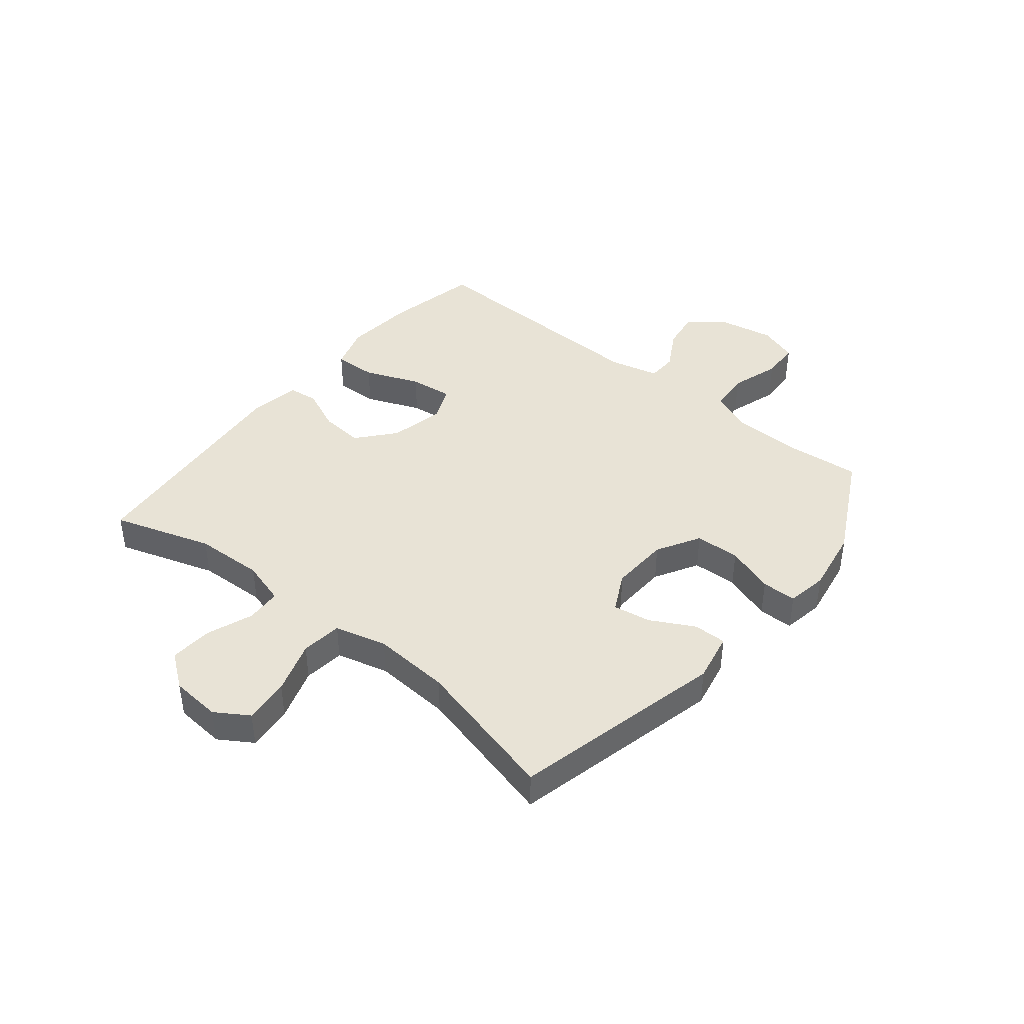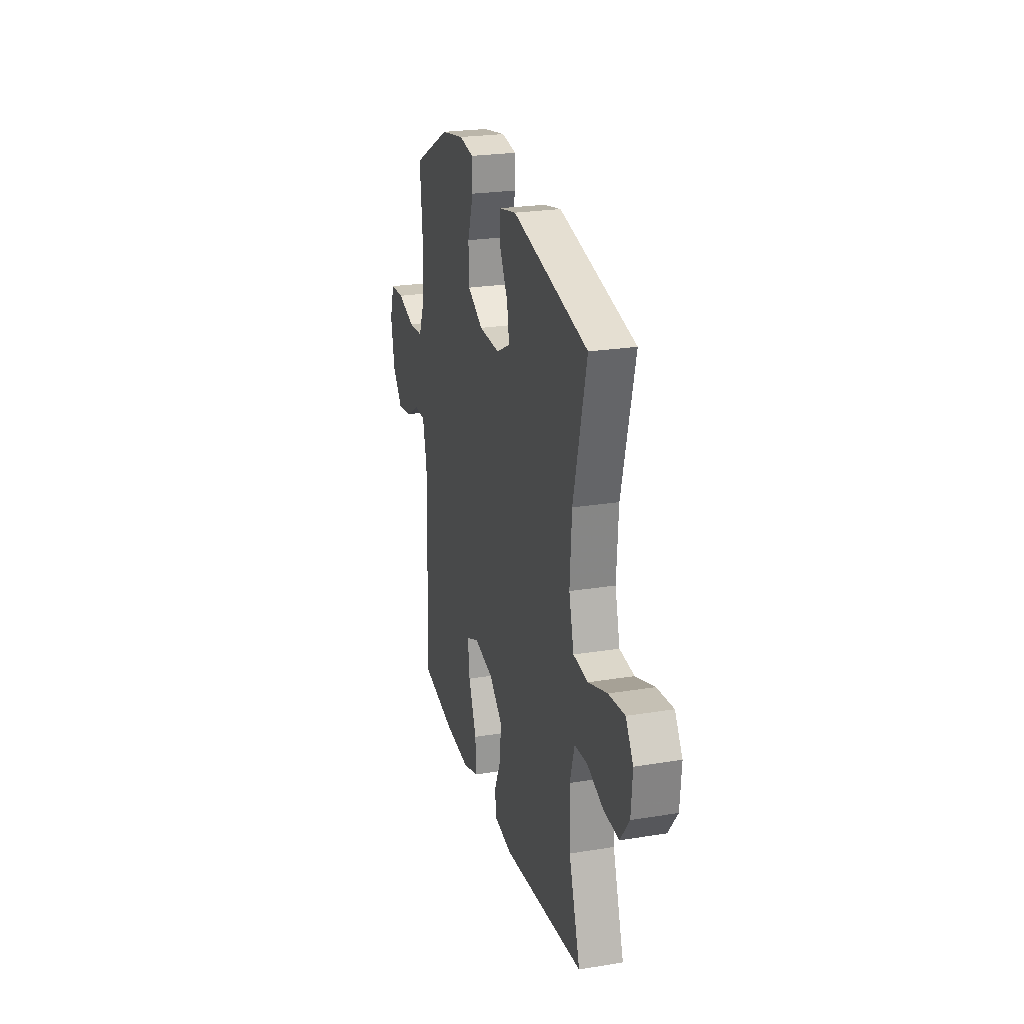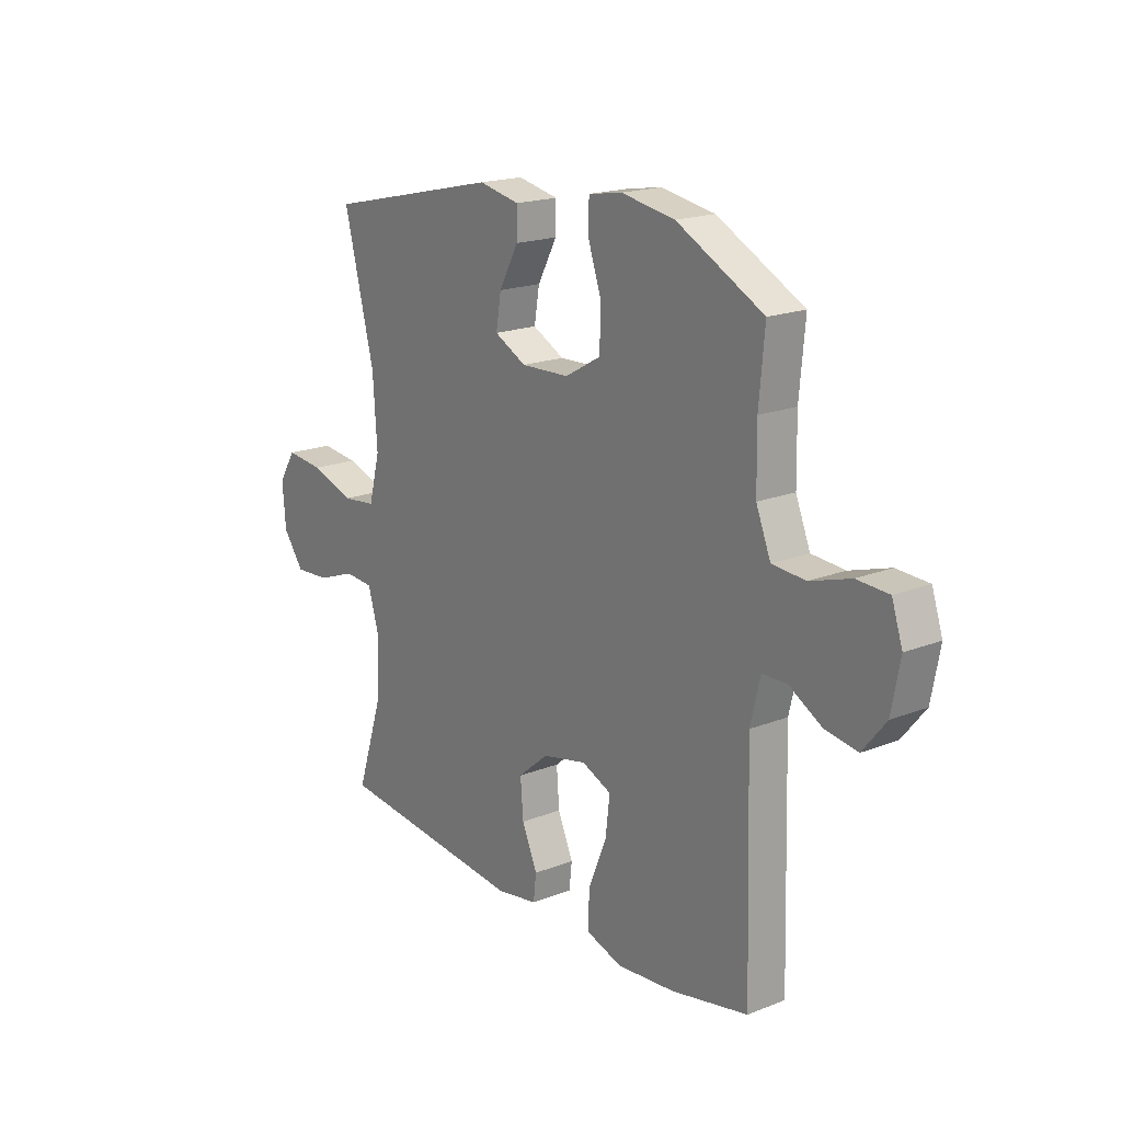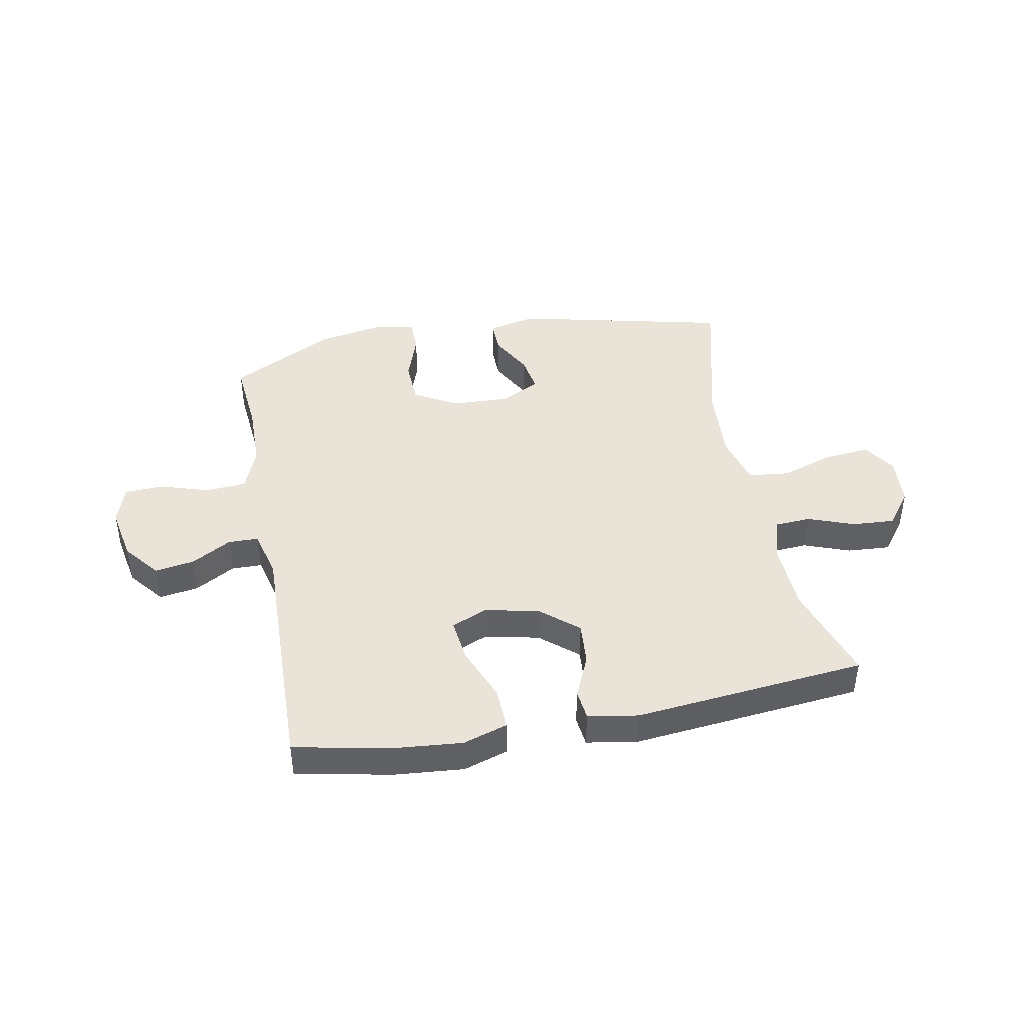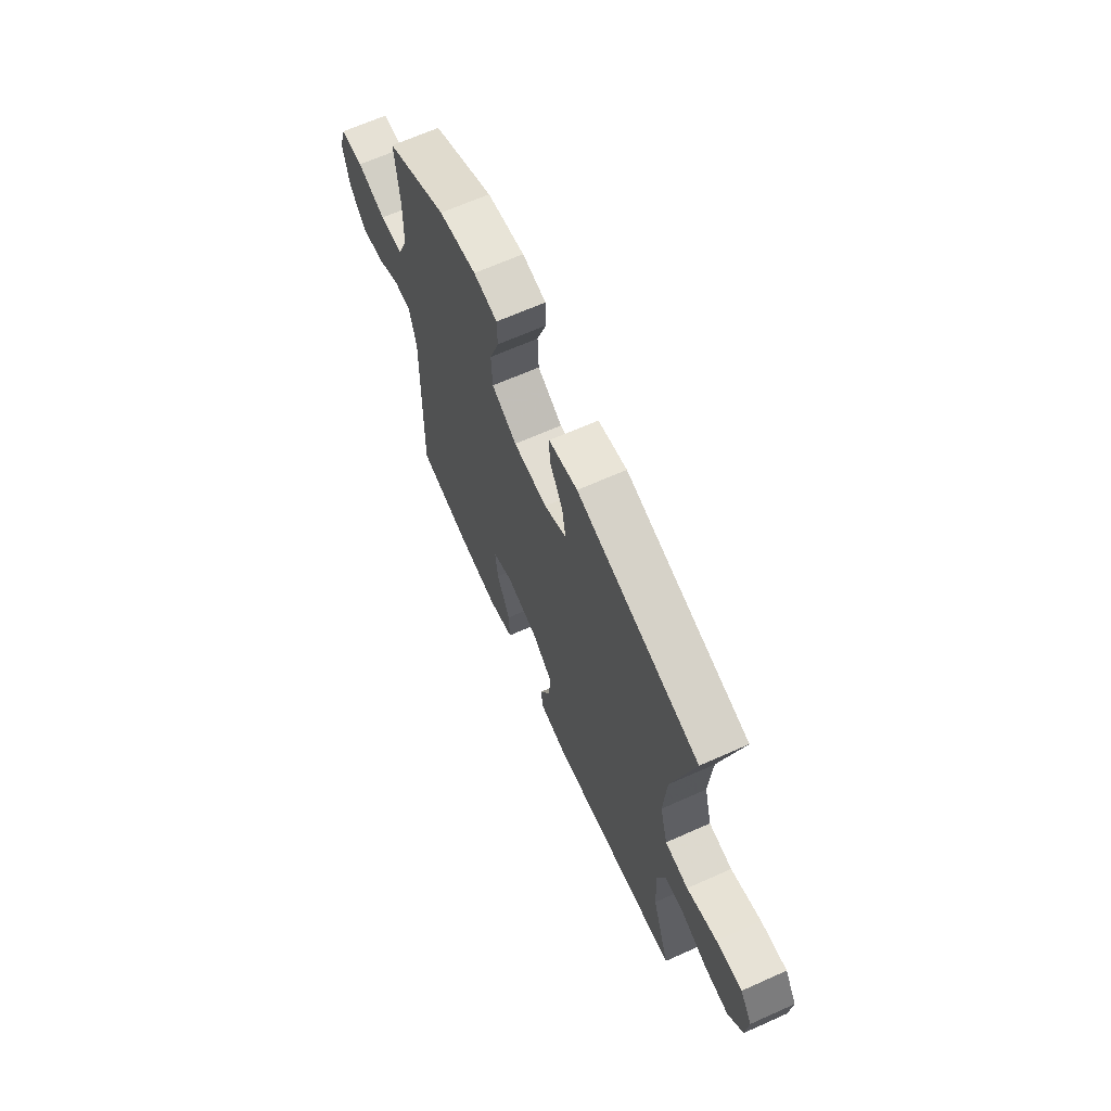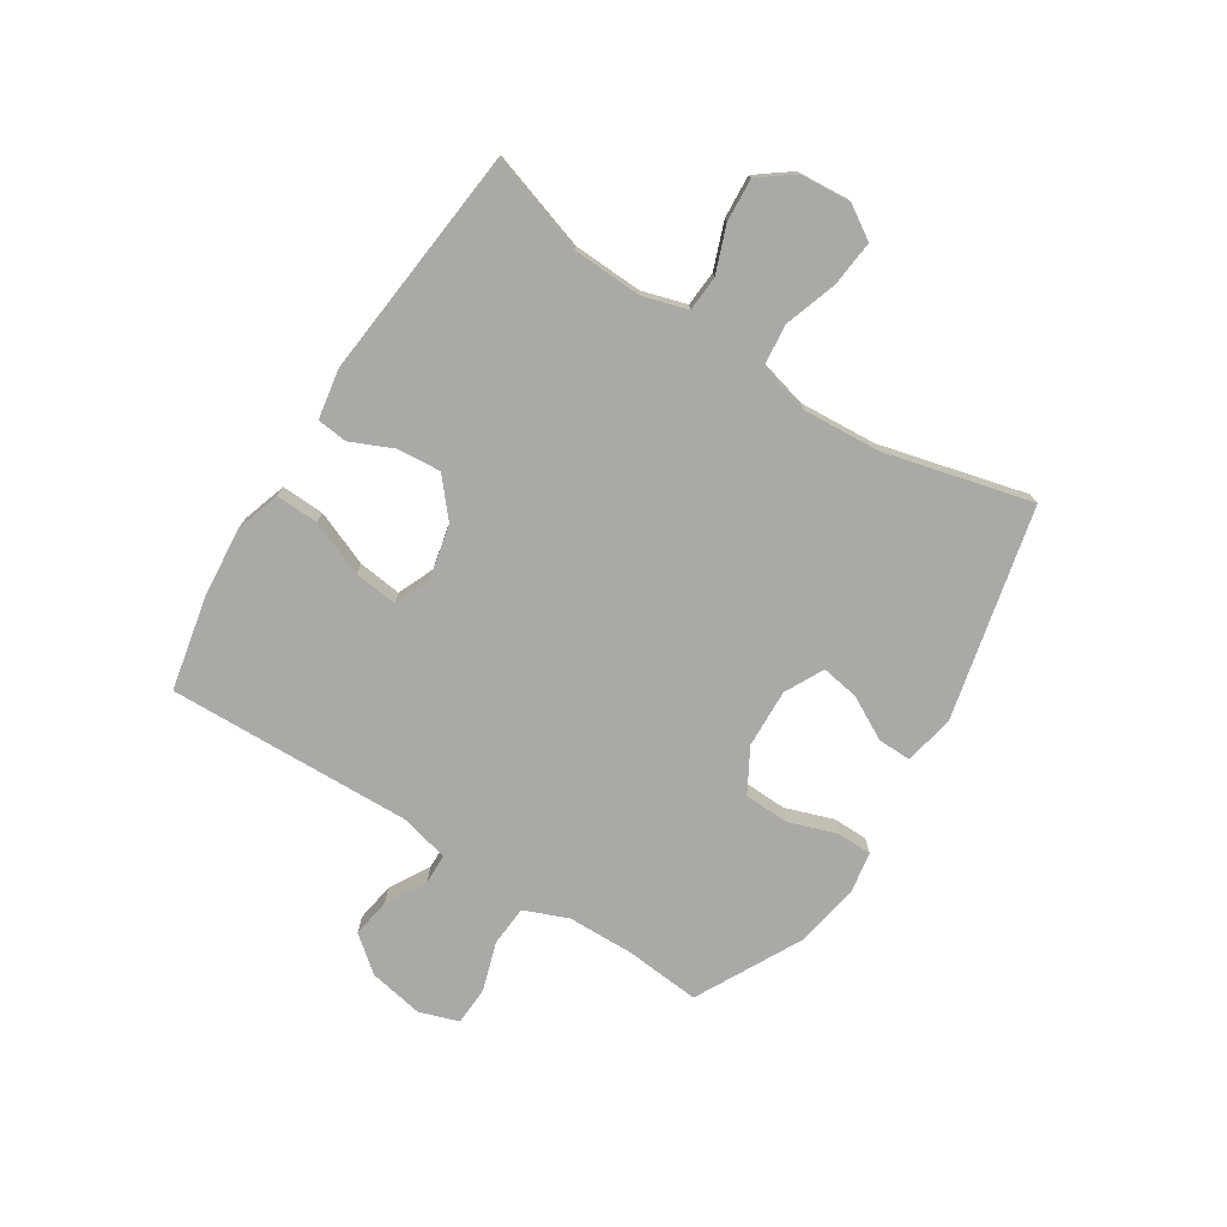
<metadata>
{"format":"obj","ext":"obj","renderer":"f3d","projection":"perspective","resolution":1024,"background":"white","views":[{"elev":41.8,"azim":-50.7,"up":"+Y"},{"elev":24.1,"azim":-105.2,"up":"+Z"},{"elev":18.5,"azim":53.0,"up":"+Z"},{"elev":43.2,"azim":169.3,"up":"+Y"},{"elev":66.6,"azim":-114.1,"up":"+Z"},{"elev":-75.3,"azim":-122.4,"up":"+Y"}]}
</metadata>
<code>
v 0.5 0.07 -0.5
v 0.335 0.07 -0.534
v 0.211 0.07 -0.545
v 0.133 0.07 -0.52
v 0.136 0.07 -0.445
v 0.175 0.07 -0.349
v 0.184 0.07 -0.273
v 0.121 0.07 -0.246
v 0.026 0.07 -0.267
v -0.039 0.07 -0.322
v -0.033 0.07 -0.398
v 0 0.07 -0.473
v -0.006 0.07 -0.526
v -0.094 0.07 -0.541
v -0.5 0.07 -0.5
v -0.444 0.07 -0.327
v -0.439 0.07 -0.206
v -0.462 0.07 -0.128
v -0.524 0.07 -0.124
v -0.605 0.07 -0.154
v -0.68 0.07 -0.159
v -0.725 0.07 -0.099
v -0.732 0.07 -0.011
v -0.695 0.07 0.047
v -0.615 0.07 0.039
v -0.522 0.07 0.008
v -0.45 0.07 0.016
v -0.426 0.07 0.107
v -0.435 0.07 0.243
v -0.5 0.07 0.5
v -0.127 0.07 0.586
v -0.04 0.07 0.568
v -0.041 0.07 0.51
v -0.082 0.07 0.434
v -0.093 0.07 0.368
v -0.025 0.07 0.333
v 0.078 0.07 0.337
v 0.154 0.07 0.38
v 0.157 0.07 0.459
v 0.128 0.07 0.544
v 0.129 0.07 0.605
v 0.201 0.07 0.617
v 0.315 0.07 0.597
v 0.5 0.07 0.5
v 0.488 0.07 0.368
v 0.49 0.07 0.251
v 0.521 0.07 0.174
v 0.592 0.07 0.169
v 0.678 0.07 0.196
v 0.746 0.07 0.193
v 0.769 0.07 0.124
v 0.751 0.07 0.028
v 0.701 0.07 -0.034
v 0.632 0.07 -0.023
v 0.562 0.07 0.017
v 0.509 0.07 0.016
v 0.488 0.07 -0.071
v 0.5 0 -0.5
v 0.335 0 -0.534
v 0.211 0 -0.545
v 0.133 0 -0.52
v 0.136 0 -0.445
v 0.175 0 -0.349
v 0.184 0 -0.273
v 0.121 0 -0.246
v 0.026 0 -0.267
v -0.039 0 -0.322
v -0.033 0 -0.398
v 0 0 -0.473
v -0.006 0 -0.526
v -0.094 0 -0.541
v -0.5 0 -0.5
v -0.444 0 -0.327
v -0.439 0 -0.206
v -0.462 0 -0.128
v -0.524 0 -0.124
v -0.605 0 -0.154
v -0.68 0 -0.159
v -0.725 0 -0.099
v -0.732 0 -0.011
v -0.695 0 0.047
v -0.615 0 0.039
v -0.522 0 0.008
v -0.45 0 0.016
v -0.426 0 0.107
v -0.435 0 0.243
v -0.5 0 0.5
v -0.127 0 0.586
v -0.04 0 0.568
v -0.041 0 0.51
v -0.082 0 0.434
v -0.093 0 0.368
v -0.025 0 0.333
v 0.078 0 0.337
v 0.154 0 0.38
v 0.157 0 0.459
v 0.128 0 0.544
v 0.129 0 0.605
v 0.201 0 0.617
v 0.315 0 0.597
v 0.5 0 0.5
v 0.488 0 0.368
v 0.49 0 0.251
v 0.521 0 0.174
v 0.592 0 0.169
v 0.678 0 0.196
v 0.746 0 0.193
v 0.769 0 0.124
v 0.751 0 0.028
v 0.701 0 -0.034
v 0.632 0 -0.023
v 0.562 0 0.017
v 0.509 0 0.016
v 0.488 0 -0.071
f 52 53 54 55
f 52 55 56
f 51 52 56
f 48 49 50 51
f 47 48 51 56
f 46 47 56 57
f 42 43 44 45
f 42 45 46 57
f 39 40 41 42
f 38 39 42 57
f 31 32 33 34
f 29 30 31 34
f 28 29 34 35
f 27 28 35 36
f 23 24 25 26
f 21 22 23 26
f 19 20 21 26
f 18 19 26 27
f 17 18 27 36
f 13 14 15 16
f 11 12 13 16
f 10 11 16 17
f 9 10 17 36
f 3 4 5 6
f 3 6 7
f 2 3 7
f 1 2 7
f 37 38 57 1
f 8 9 36 37
f 7 8 37
f 1 7 37
f 112 111 110 109
f 113 112 109
f 113 109 108
f 108 107 106 105
f 113 108 105 104
f 114 113 104 103
f 102 101 100 99
f 114 103 102 99
f 99 98 97 96
f 114 99 96 95
f 91 90 89 88
f 91 88 87 86
f 92 91 86 85
f 93 92 85 84
f 83 82 81 80
f 83 80 79 78
f 83 78 77 76
f 84 83 76 75
f 93 84 75 74
f 73 72 71 70
f 73 70 69 68
f 74 73 68 67
f 93 74 67 66
f 63 62 61 60
f 64 63 60
f 64 60 59
f 64 59 58
f 58 114 95 94
f 94 93 66 65
f 94 65 64
f 94 64 58
f 1 58 59 2
f 2 59 60 3
f 3 60 61 4
f 4 61 62 5
f 5 62 63 6
f 6 63 64 7
f 7 64 65 8
f 8 65 66 9
f 9 66 67 10
f 10 67 68 11
f 11 68 69 12
f 12 69 70 13
f 13 70 71 14
f 14 71 72 15
f 15 72 73 16
f 16 73 74 17
f 17 74 75 18
f 18 75 76 19
f 19 76 77 20
f 20 77 78 21
f 21 78 79 22
f 22 79 80 23
f 23 80 81 24
f 24 81 82 25
f 25 82 83 26
f 26 83 84 27
f 27 84 85 28
f 28 85 86 29
f 29 86 87 30
f 30 87 88 31
f 31 88 89 32
f 32 89 90 33
f 33 90 91 34
f 34 91 92 35
f 35 92 93 36
f 36 93 94 37
f 37 94 95 38
f 38 95 96 39
f 39 96 97 40
f 40 97 98 41
f 41 98 99 42
f 42 99 100 43
f 43 100 101 44
f 44 101 102 45
f 45 102 103 46
f 46 103 104 47
f 47 104 105 48
f 48 105 106 49
f 49 106 107 50
f 50 107 108 51
f 51 108 109 52
f 52 109 110 53
f 53 110 111 54
f 54 111 112 55
f 55 112 113 56
f 56 113 114 57
f 57 114 58 1

</code>
